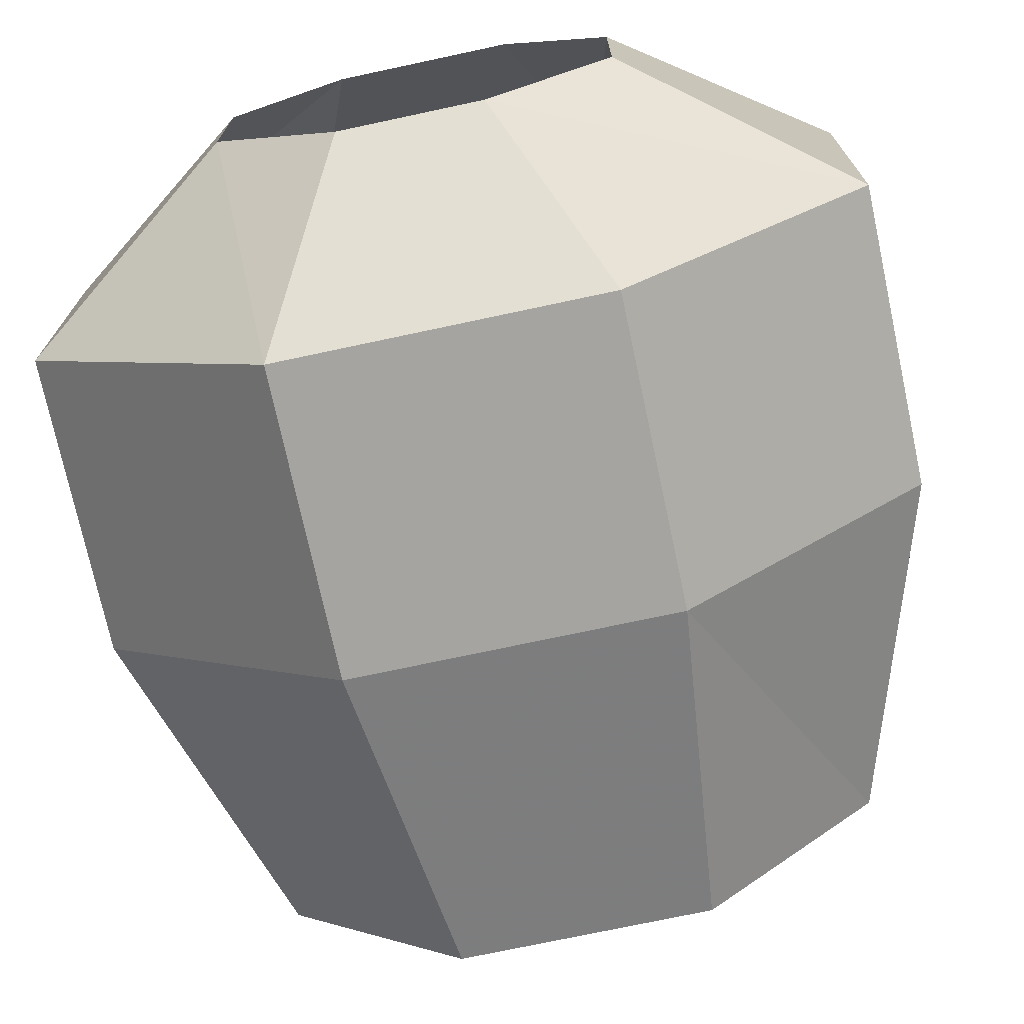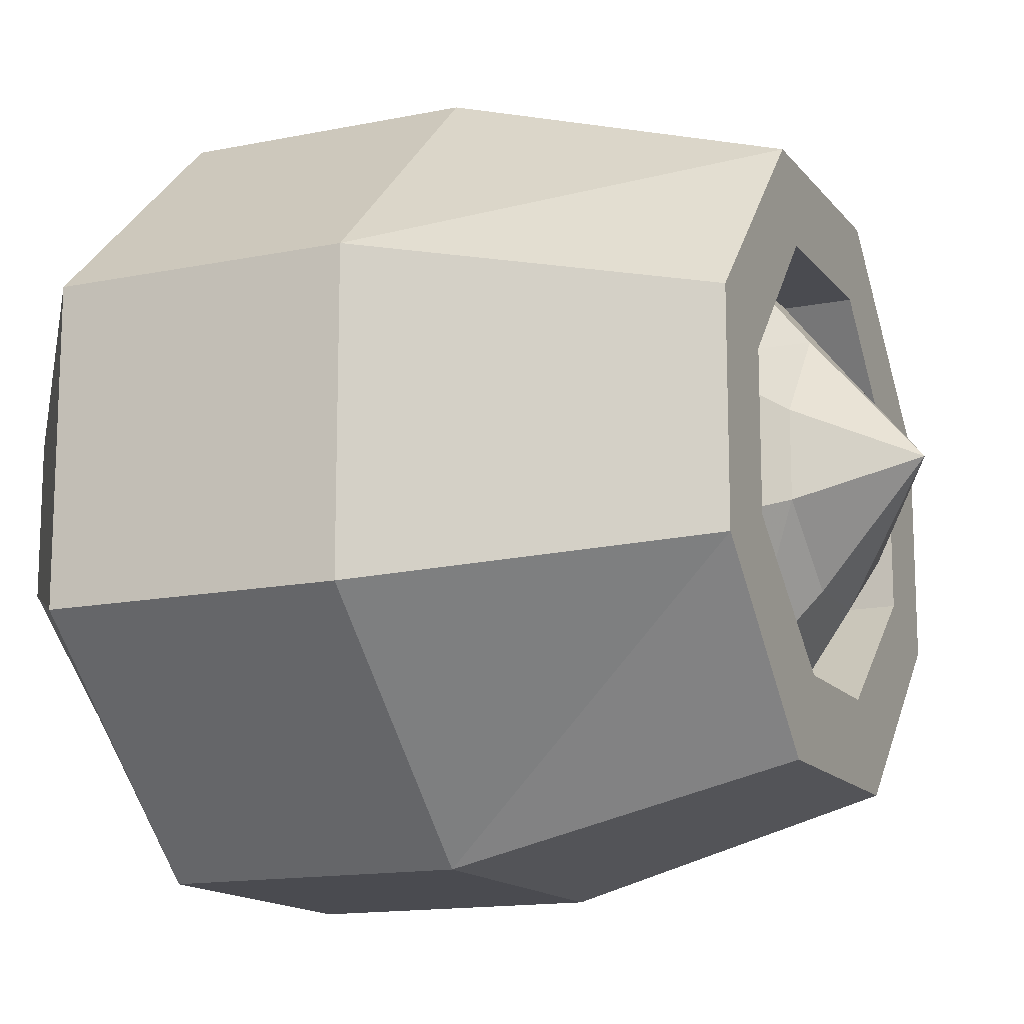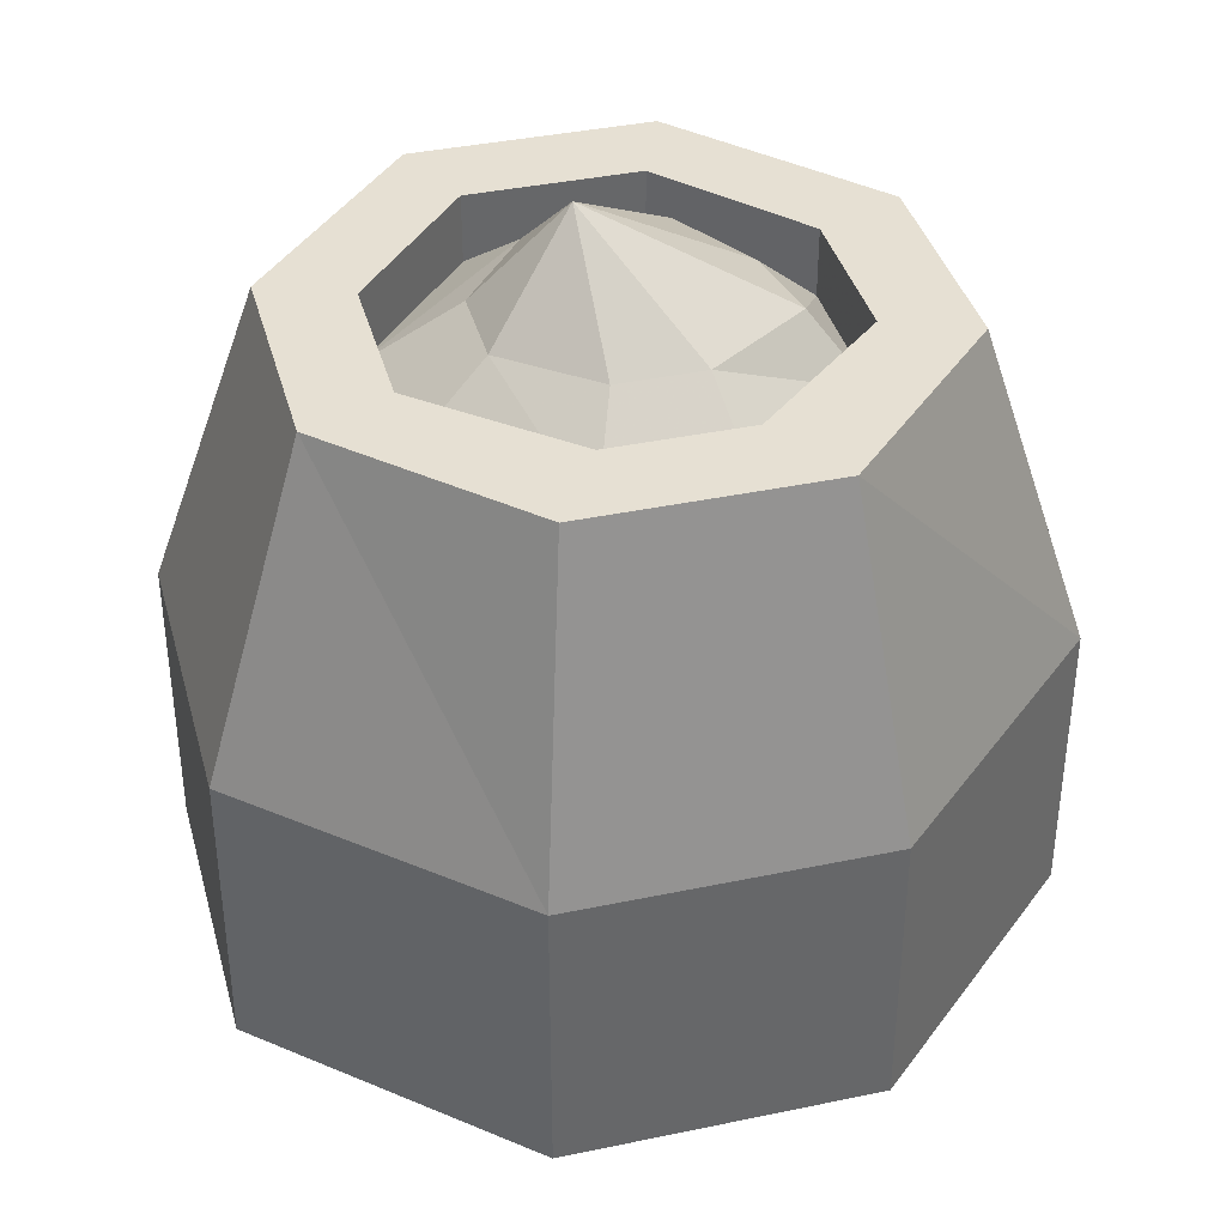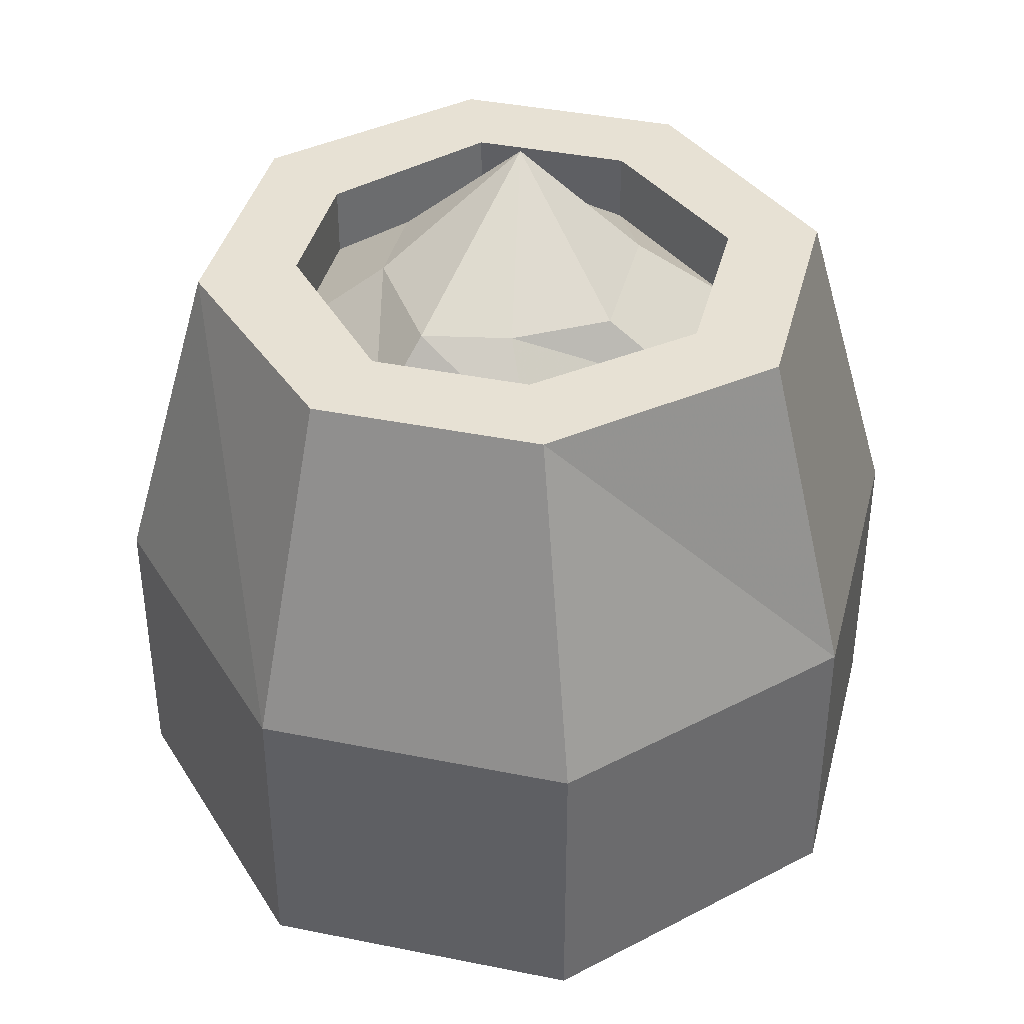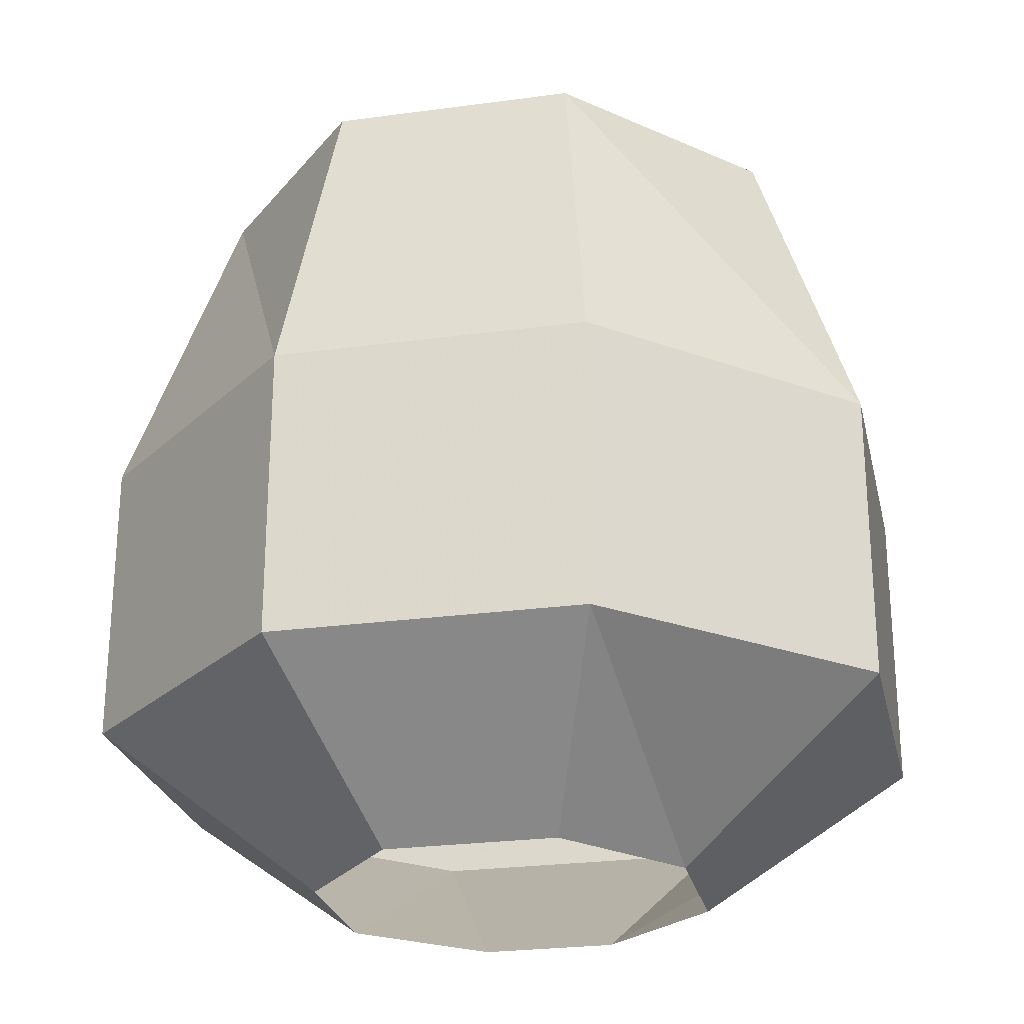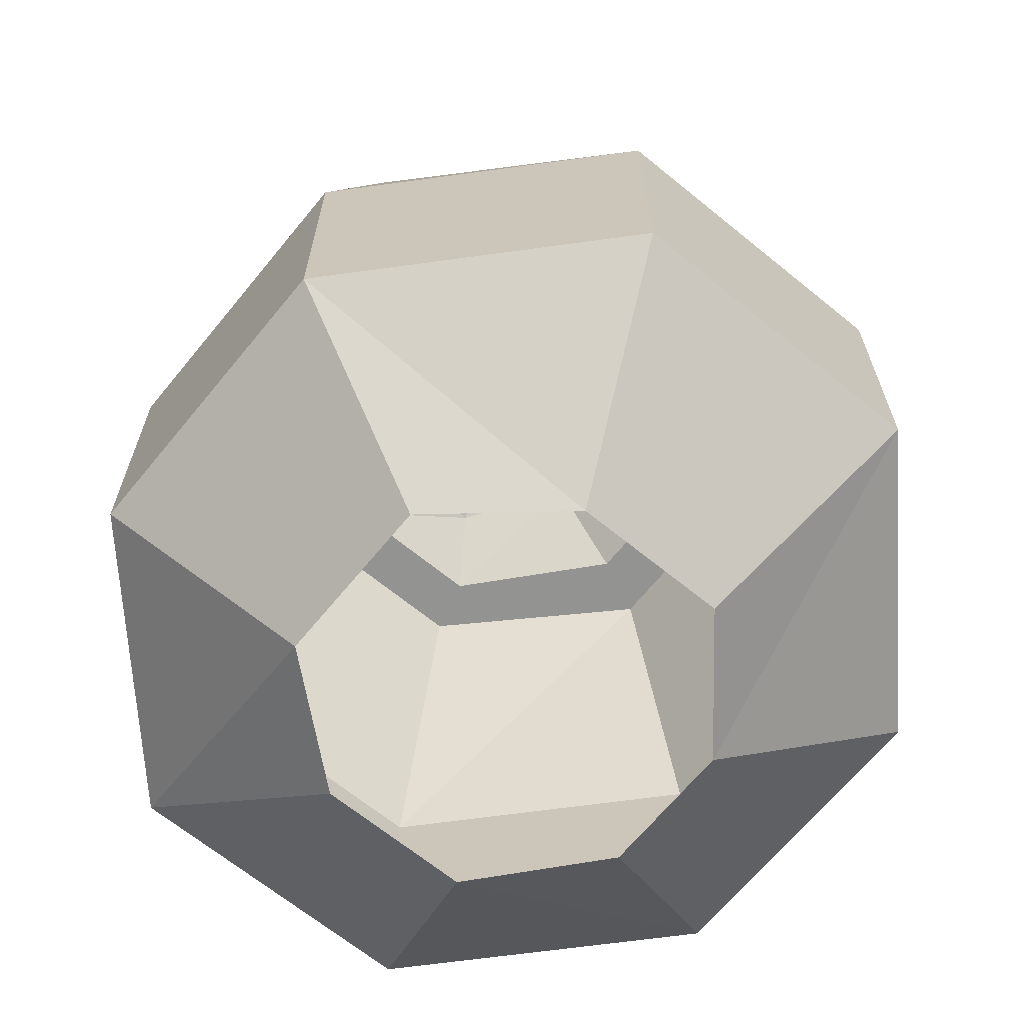
<metadata>
{"format":"obj","ext":"obj","renderer":"f3d","projection":"perspective","resolution":1024,"background":"white","views":[{"elev":-73.2,"azim":12.1,"up":"+Z"},{"elev":-14.4,"azim":114.1,"up":"+Z"},{"elev":38.3,"azim":165.1,"up":"+Y"},{"elev":39.6,"azim":-75.9,"up":"+Y"},{"elev":-25.5,"azim":12.3,"up":"+Y"},{"elev":-66.7,"azim":50.7,"up":"+Y"}]}
</metadata>
<code>
v -0.03906 -0.007812 0.08594
v -0.08594 -0.007812 0.03125
v -0.1797 0.0625 0.07031
v -0.07031 0.0625 0.1719
v 0.03906 -0.007812 0.08594
v 0.07031 0.0625 0.1719
v 0.08594 -0.007812 0.03125
v 0.1797 0.0625 0.07031
v 0.08594 -0.007812 -0.03906
v 0.1797 0.0625 -0.07031
v 0.03125 -0.007812 -0.08594
v 0.07031 0.0625 -0.1719
v -0.03125 -0.007812 -0.08594
v -0.07031 0.0625 -0.1719
v -0.08594 -0.007812 -0.03906
v -0.1797 0.0625 -0.07031
v -0.1797 0.1094 -0.07031
v -0.1797 0.1094 0.07031
v -0.07031 0.1094 0.1719
v 0.07031 0.1094 0.1719
v 0.1797 0.1094 0.07031
v 0.1797 0.1094 -0.07031
v 0.07031 0.1094 -0.1719
v -0.07031 0.1094 -0.1719
v -0.07031 0.1953 -0.1719
v -0.1797 0.1953 -0.07031
v -0.1797 0.1953 0.07031
v -0.07031 0.1953 0.1719
v 0.07031 0.1953 0.1719
v 0.1797 0.1953 0.07031
v 0.1797 0.1953 -0.07031
v 0.07031 0.1953 -0.1719
v 0.05469 0.3438 -0.1328
v -0.05469 0.3438 -0.1328
v -0.1328 0.3438 -0.05469
v -0.1328 0.3438 0.04688
v -0.05469 0.3438 0.1328
v 0.05469 0.3438 0.1328
v 0.1328 0.3438 0.04688
v 0.1328 0.3438 -0.05469
v 0.09375 0.3438 -0.03906
v 0.03125 0.3438 -0.09375
v -0.03125 0.3438 -0.09375
v -0.09375 0.3438 -0.03906
v -0.09375 0.3438 0.03125
v -0.03906 0.3438 0.09375
v 0.03906 0.3438 0.09375
v 0.09375 0.3438 0.03125
v 0.09375 0.3125 0.03125
v 0.09375 0.3125 -0.03906
v 0.03125 0.3125 -0.09375
v -0.03125 0.3125 -0.09375
v -0.09375 0.3125 -0.03906
v -0.09375 0.3125 0.03125
v -0.03906 0.3125 0.09375
v 0.03906 0.3125 0.09375
v 0.02344 0.3438 0.05469
v 0.05469 0.3438 0.01562
v 0.05469 0.3438 -0.02344
v 0.01562 0.3438 -0.05469
v -0.02344 0.3438 -0.05469
v -0.07031 0.3438 -0.02344
v -0.0625 0.3438 0.01562
v -0.03906 0.3438 0.05469
v 0.01562 0.3906 0
f 1 2 3
f 1 3 4
f 1 4 5
f 5 4 6
f 5 6 7
f 7 6 8
f 7 8 9
f 9 8 10
f 9 10 11
f 11 10 12
f 11 12 13
f 13 12 14
f 13 14 15
f 15 14 16
f 15 16 2
f 2 16 3
f 3 16 17
f 3 17 18
f 3 18 4
f 4 18 19
f 4 19 6
f 6 19 20
f 6 20 8
f 8 20 21
f 8 21 10
f 10 21 22
f 10 22 12
f 12 22 23
f 12 23 14
f 14 23 24
f 14 24 16
f 16 24 17
f 17 24 25
f 17 25 26
f 17 26 18
f 18 26 27
f 18 27 19
f 19 27 28
f 19 28 20
f 20 28 29
f 20 29 21
f 21 29 30
f 21 30 22
f 22 30 31
f 22 31 23
f 23 31 32
f 23 32 24
f 24 32 25
f 25 32 33
f 25 33 34
f 25 34 26
f 26 34 35
f 26 35 27
f 27 35 36
f 27 36 28
f 28 36 37
f 28 37 29
f 29 37 38
f 29 38 30
f 30 38 39
f 30 39 31
f 31 39 40
f 31 40 32
f 32 40 33
f 33 40 41
f 33 41 42
f 33 42 43
f 33 43 34
f 34 43 35
f 35 43 44
f 35 44 36
f 36 44 45
f 36 45 37
f 37 45 46
f 37 46 38
f 38 46 47
f 38 47 48
f 38 48 39
f 39 48 40
f 40 48 41
f 41 48 49
f 41 49 50
f 41 50 42
f 42 50 51
f 42 51 43
f 43 51 52
f 43 52 44
f 44 52 53
f 44 53 45
f 45 53 54
f 45 54 46
f 46 54 55
f 46 55 47
f 47 55 56
f 47 56 48
f 48 56 49
f 49 56 57
f 49 57 58
f 49 58 50
f 50 58 59
f 50 59 51
f 51 59 60
f 51 60 52
f 52 60 61
f 52 61 53
f 53 61 62
f 53 62 54
f 54 62 63
f 54 63 55
f 55 63 64
f 55 64 56
f 56 64 57
f 57 64 65
f 57 65 58
f 58 65 59
f 59 65 60
f 60 65 61
f 61 65 62
f 62 65 63
f 63 65 64

</code>
